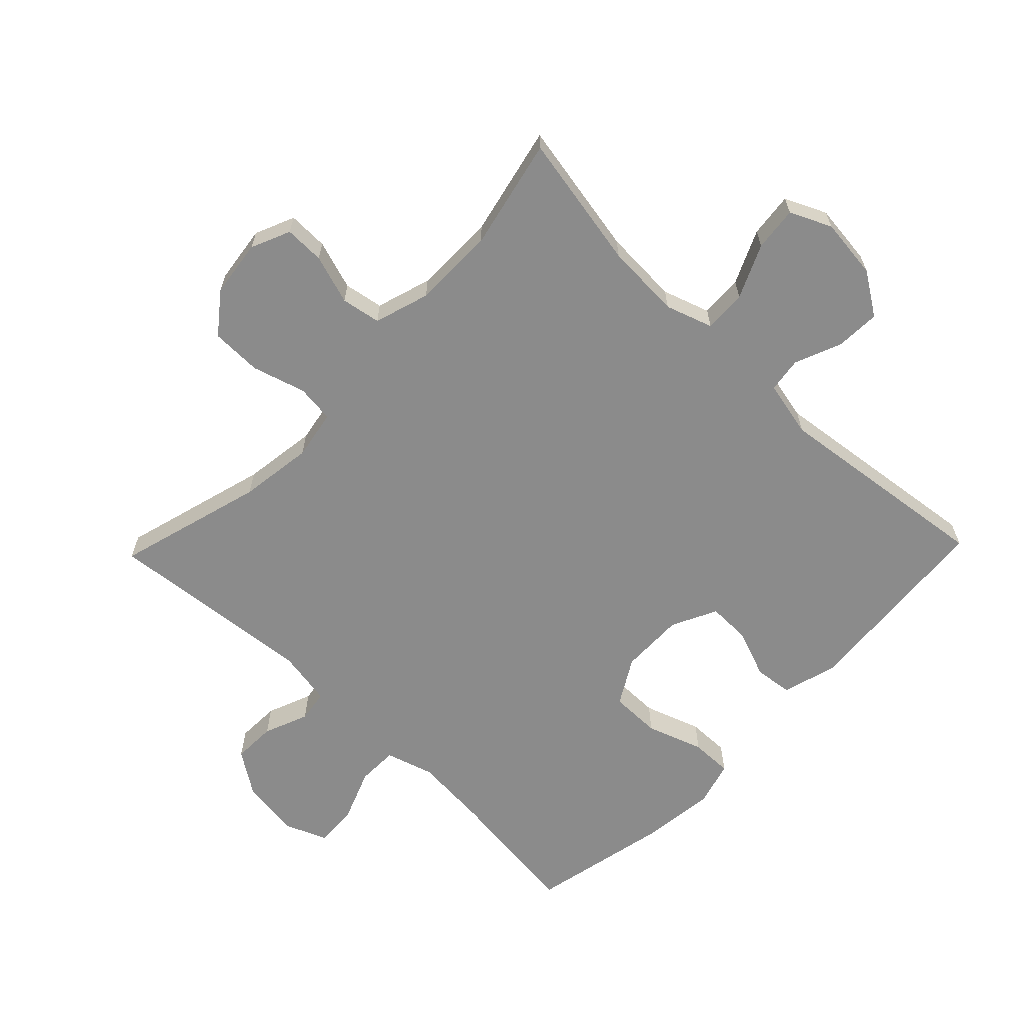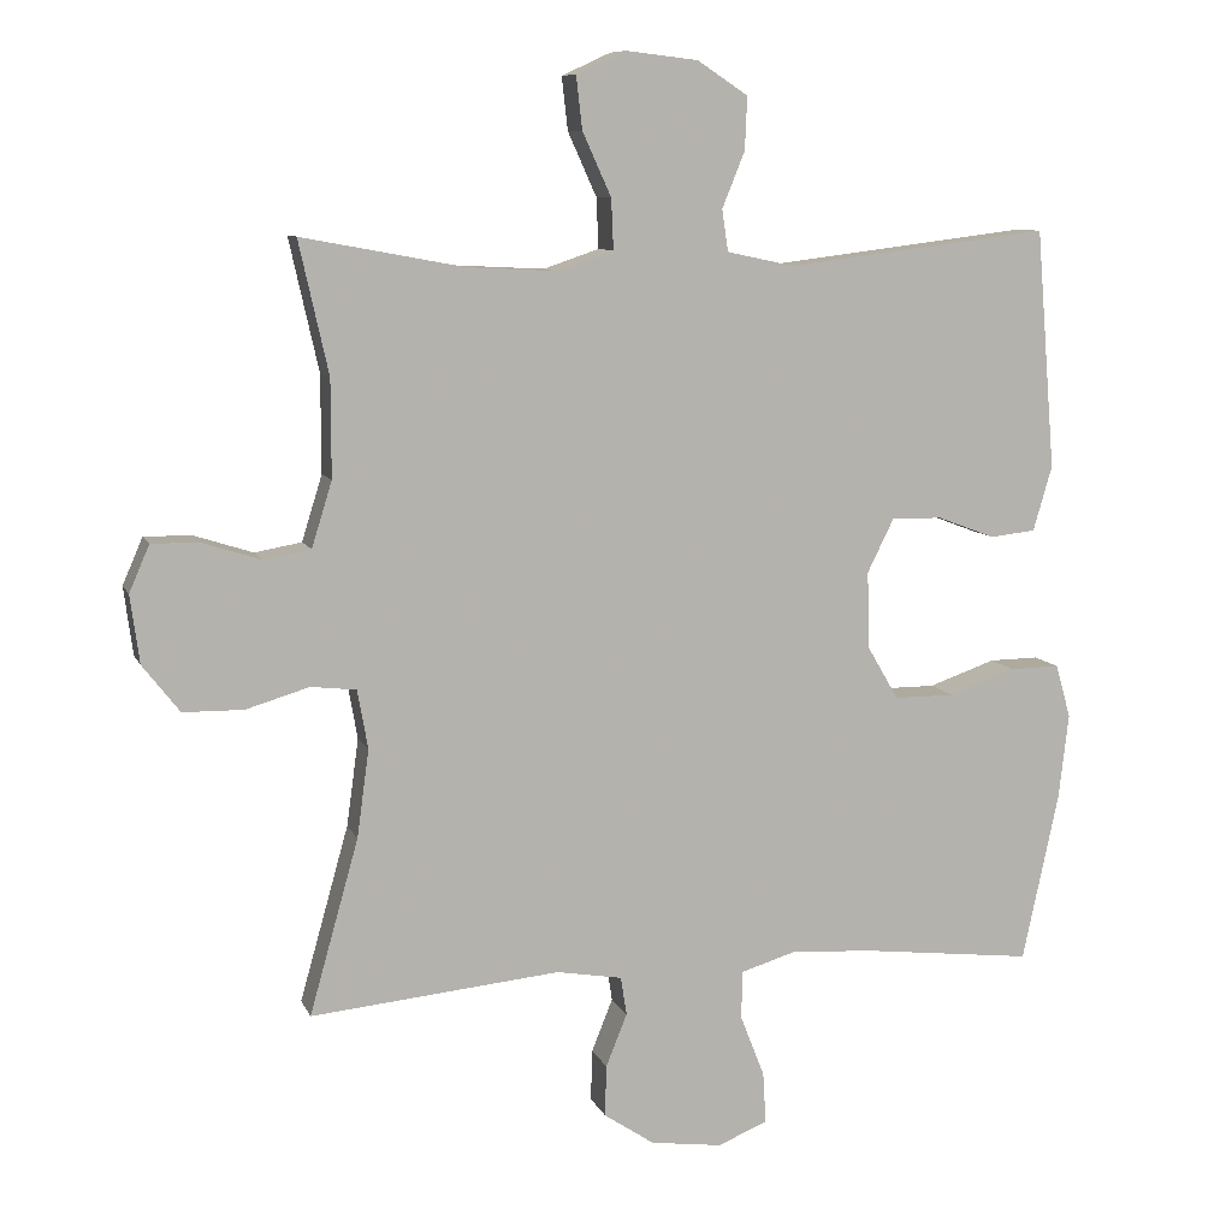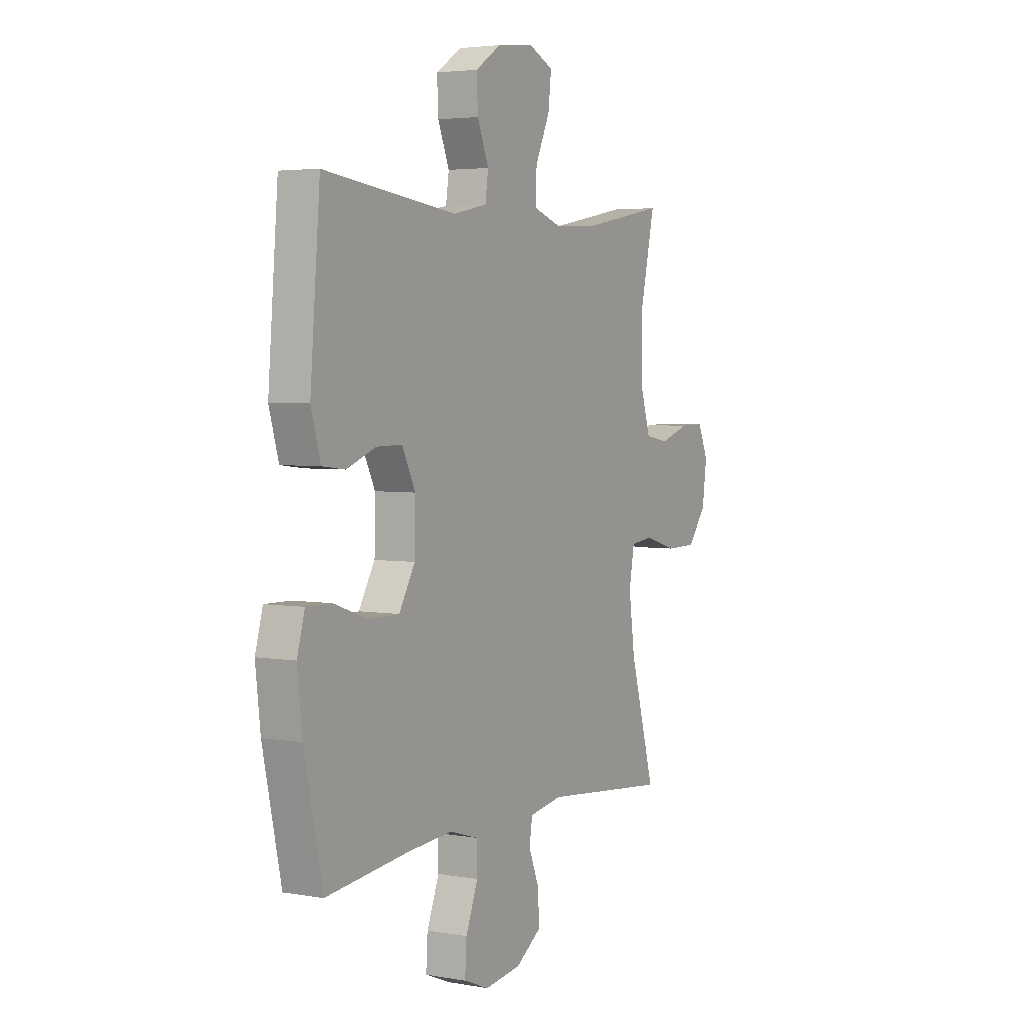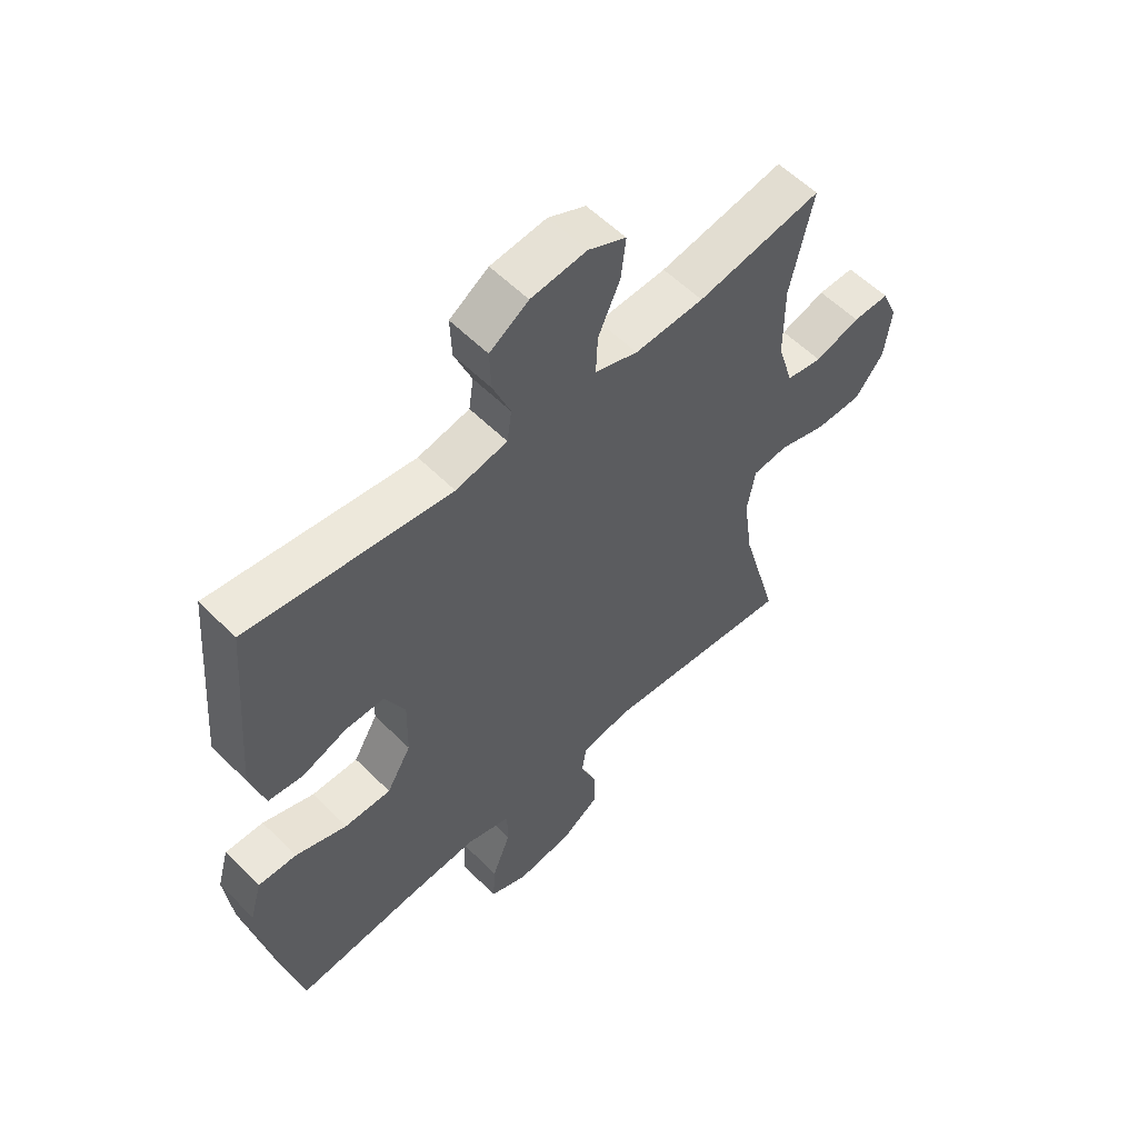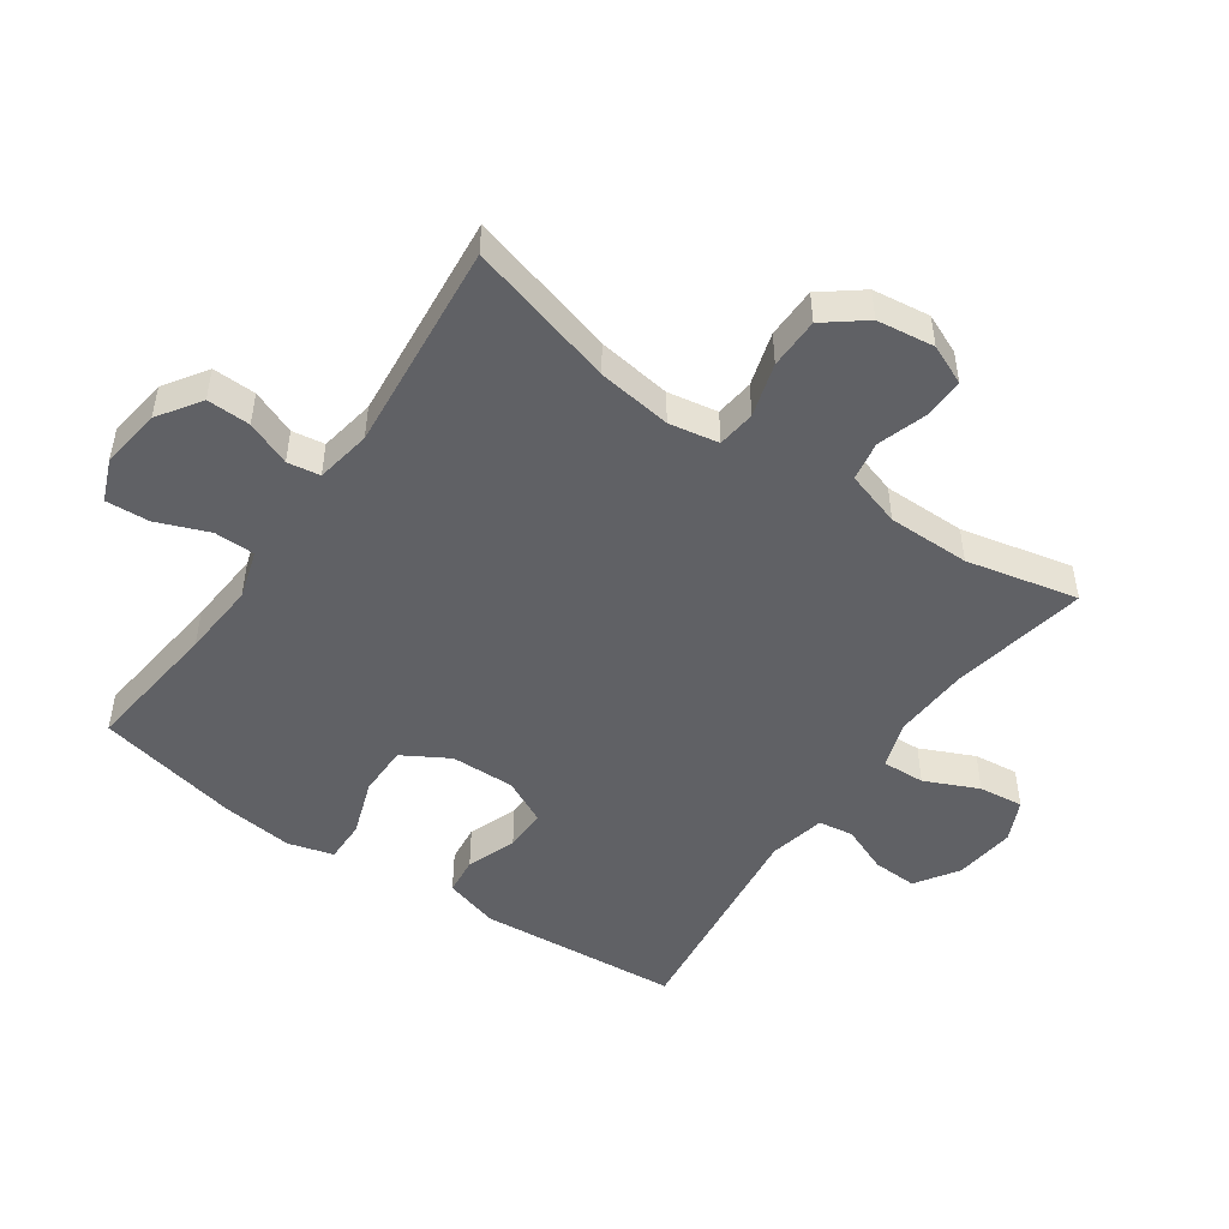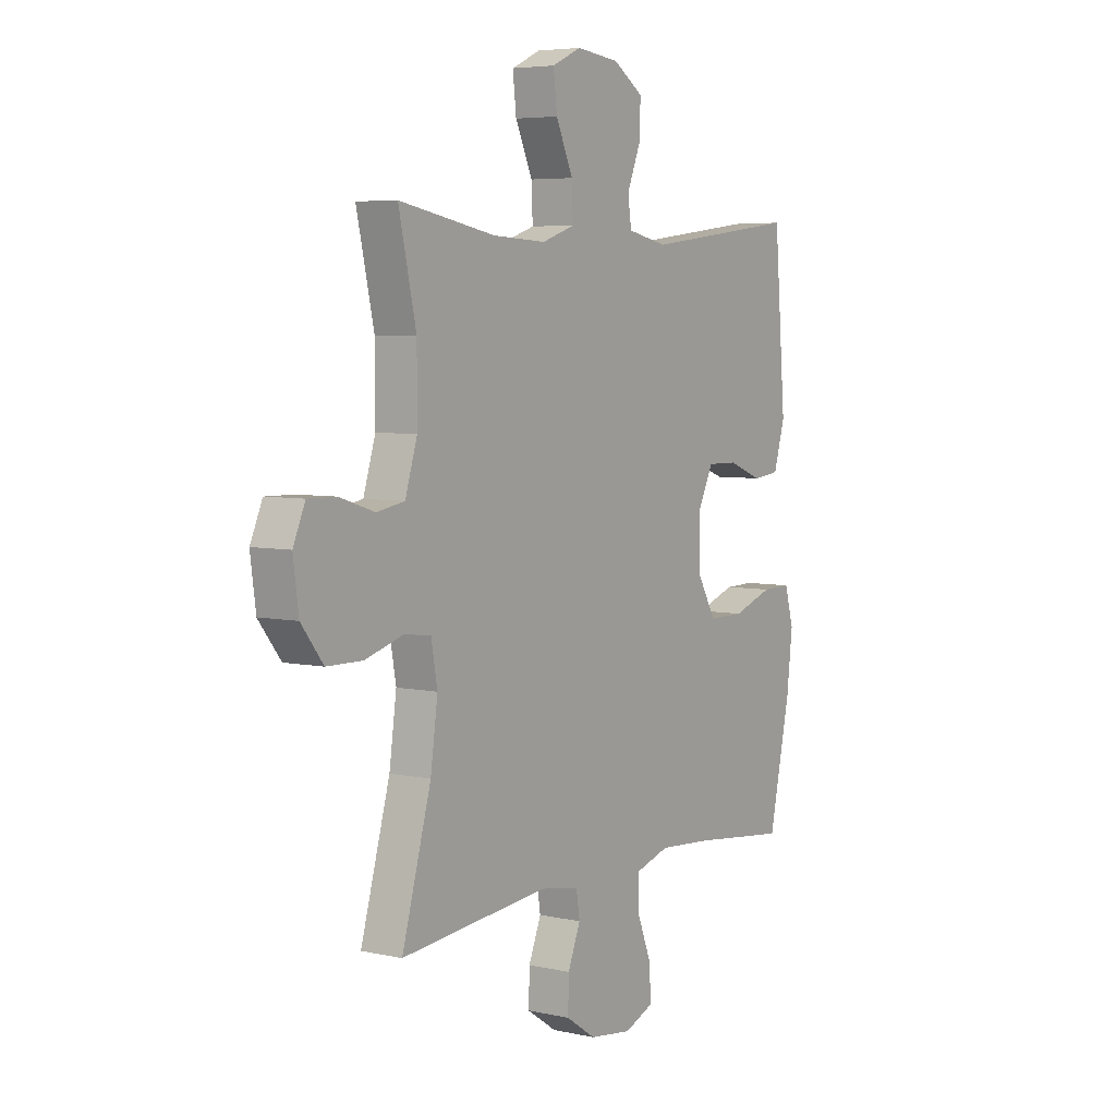
<metadata>
{"format":"obj","ext":"obj","renderer":"f3d","projection":"perspective","resolution":1024,"background":"white","views":[{"elev":-63.9,"azim":-44.0,"up":"+Y"},{"elev":9.2,"azim":-16.2,"up":"+Z"},{"elev":3.8,"azim":120.1,"up":"+Z"},{"elev":56.6,"azim":136.1,"up":"+Z"},{"elev":-49.0,"azim":-124.8,"up":"+Y"},{"elev":5.4,"azim":-55.9,"up":"+Z"}]}
</metadata>
<code>
v 0.5 0.07 -0.5
v 0.283 0.07 -0.475
v 0.165 0.07 -0.466
v 0.089 0.07 -0.489
v 0.088 0.07 -0.553
v 0.12 0.07 -0.635
v 0.124 0.07 -0.703
v 0.058 0.07 -0.73
v -0.037 0.07 -0.717
v -0.104 0.07 -0.672
v -0.102 0.07 -0.604
v -0.074 0.07 -0.534
v -0.082 0.07 -0.483
v -0.169 0.07 -0.468
v -0.5 0.07 -0.5
v -0.435 0.07 -0.268
v -0.419 0.07 -0.152
v -0.433 0.07 -0.074
v -0.493 0.07 -0.067
v -0.577 0.07 -0.092
v -0.657 0.07 -0.091
v -0.706 0.07 -0.028
v -0.718 0.07 0.062
v -0.691 0.07 0.124
v -0.628 0.07 0.123
v -0.55 0.07 0.098
v -0.488 0.07 0.109
v -0.461 0.07 0.196
v -0.461 0.07 0.325
v -0.5 0.07 0.5
v -0.285 0.07 0.46
v -0.166 0.07 0.454
v -0.092 0.07 0.479
v -0.095 0.07 0.546
v -0.133 0.07 0.63
v -0.141 0.07 0.7
v -0.076 0.07 0.73
v 0.02 0.07 0.719
v 0.087 0.07 0.675
v 0.084 0.07 0.605
v 0.054 0.07 0.531
v 0.062 0.07 0.476
v 0.151 0.07 0.457
v 0.5 0.07 0.5
v 0.526 0.07 0.183
v 0.501 0.07 0.097
v 0.441 0.07 0.09
v 0.364 0.07 0.119
v 0.297 0.07 0.12
v 0.262 0.07 0.049
v 0.264 0.07 -0.052
v 0.306 0.07 -0.124
v 0.386 0.07 -0.124
v 0.475 0.07 -0.093
v 0.541 0.07 -0.092
v 0.561 0.07 -0.163
v 0.548 0.07 -0.276
v 0.5 0 -0.5
v 0.283 0 -0.475
v 0.165 0 -0.466
v 0.089 0 -0.489
v 0.088 0 -0.553
v 0.12 0 -0.635
v 0.124 0 -0.703
v 0.058 0 -0.73
v -0.037 0 -0.717
v -0.104 0 -0.672
v -0.102 0 -0.604
v -0.074 0 -0.534
v -0.082 0 -0.483
v -0.169 0 -0.468
v -0.5 0 -0.5
v -0.435 0 -0.268
v -0.419 0 -0.152
v -0.433 0 -0.074
v -0.493 0 -0.067
v -0.577 0 -0.092
v -0.657 0 -0.091
v -0.706 0 -0.028
v -0.718 0 0.062
v -0.691 0 0.124
v -0.628 0 0.123
v -0.55 0 0.098
v -0.488 0 0.109
v -0.461 0 0.196
v -0.461 0 0.325
v -0.5 0 0.5
v -0.285 0 0.46
v -0.166 0 0.454
v -0.092 0 0.479
v -0.095 0 0.546
v -0.133 0 0.63
v -0.141 0 0.7
v -0.076 0 0.73
v 0.02 0 0.719
v 0.087 0 0.675
v 0.084 0 0.605
v 0.054 0 0.531
v 0.062 0 0.476
v 0.151 0 0.457
v 0.5 0 0.5
v 0.526 0 0.183
v 0.501 0 0.097
v 0.441 0 0.09
v 0.364 0 0.119
v 0.297 0 0.12
v 0.262 0 0.049
v 0.264 0 -0.052
v 0.306 0 -0.124
v 0.386 0 -0.124
v 0.475 0 -0.093
v 0.541 0 -0.092
v 0.561 0 -0.163
v 0.548 0 -0.276
f 57 1 2
f 56 57 2
f 55 56 2
f 54 55 2
f 53 54 2
f 52 53 2 3
f 51 52 3 4
f 50 51 4
f 46 47 48
f 45 46 48
f 44 45 48
f 43 44 48
f 42 43 48 49
f 39 40 41
f 38 39 41
f 37 38 41
f 36 37 41
f 35 36 41
f 34 35 41
f 33 34 41 42
f 42 49 50
f 33 42 50
f 32 33 50
f 29 30 31
f 32 50 4
f 31 32 4
f 29 31 4
f 28 29 4
f 24 25 26
f 23 24 26
f 22 23 26
f 21 22 26
f 20 21 26
f 19 20 26
f 18 19 26 27
f 14 15 16
f 13 14 16 17
f 10 11 12
f 9 10 12
f 8 9 12
f 7 8 12
f 6 7 12
f 5 6 12
f 5 12 13
f 4 5 13
f 28 4 13
f 27 28 13
f 18 27 13
f 13 17 18
f 59 58 114
f 59 114 113
f 59 113 112
f 59 112 111
f 59 111 110
f 60 59 110 109
f 61 60 109 108
f 61 108 107
f 105 104 103
f 105 103 102
f 105 102 101
f 105 101 100
f 106 105 100 99
f 98 97 96
f 98 96 95
f 98 95 94
f 98 94 93
f 98 93 92
f 98 92 91
f 99 98 91 90
f 107 106 99
f 107 99 90
f 107 90 89
f 88 87 86
f 61 107 89
f 61 89 88
f 61 88 86
f 61 86 85
f 83 82 81
f 83 81 80
f 83 80 79
f 83 79 78
f 83 78 77
f 83 77 76
f 84 83 76 75
f 73 72 71
f 74 73 71 70
f 69 68 67
f 69 67 66
f 69 66 65
f 69 65 64
f 69 64 63
f 69 63 62
f 70 69 62
f 70 62 61
f 70 61 85
f 70 85 84
f 70 84 75
f 75 74 70
f 1 58 59 2
f 2 59 60 3
f 3 60 61 4
f 4 61 62 5
f 5 62 63 6
f 6 63 64 7
f 7 64 65 8
f 8 65 66 9
f 9 66 67 10
f 10 67 68 11
f 11 68 69 12
f 12 69 70 13
f 13 70 71 14
f 14 71 72 15
f 15 72 73 16
f 16 73 74 17
f 17 74 75 18
f 18 75 76 19
f 19 76 77 20
f 20 77 78 21
f 21 78 79 22
f 22 79 80 23
f 23 80 81 24
f 24 81 82 25
f 25 82 83 26
f 26 83 84 27
f 27 84 85 28
f 28 85 86 29
f 29 86 87 30
f 30 87 88 31
f 31 88 89 32
f 32 89 90 33
f 33 90 91 34
f 34 91 92 35
f 35 92 93 36
f 36 93 94 37
f 37 94 95 38
f 38 95 96 39
f 39 96 97 40
f 40 97 98 41
f 41 98 99 42
f 42 99 100 43
f 43 100 101 44
f 44 101 102 45
f 45 102 103 46
f 46 103 104 47
f 47 104 105 48
f 48 105 106 49
f 49 106 107 50
f 50 107 108 51
f 51 108 109 52
f 52 109 110 53
f 53 110 111 54
f 54 111 112 55
f 55 112 113 56
f 56 113 114 57
f 57 114 58 1

</code>
